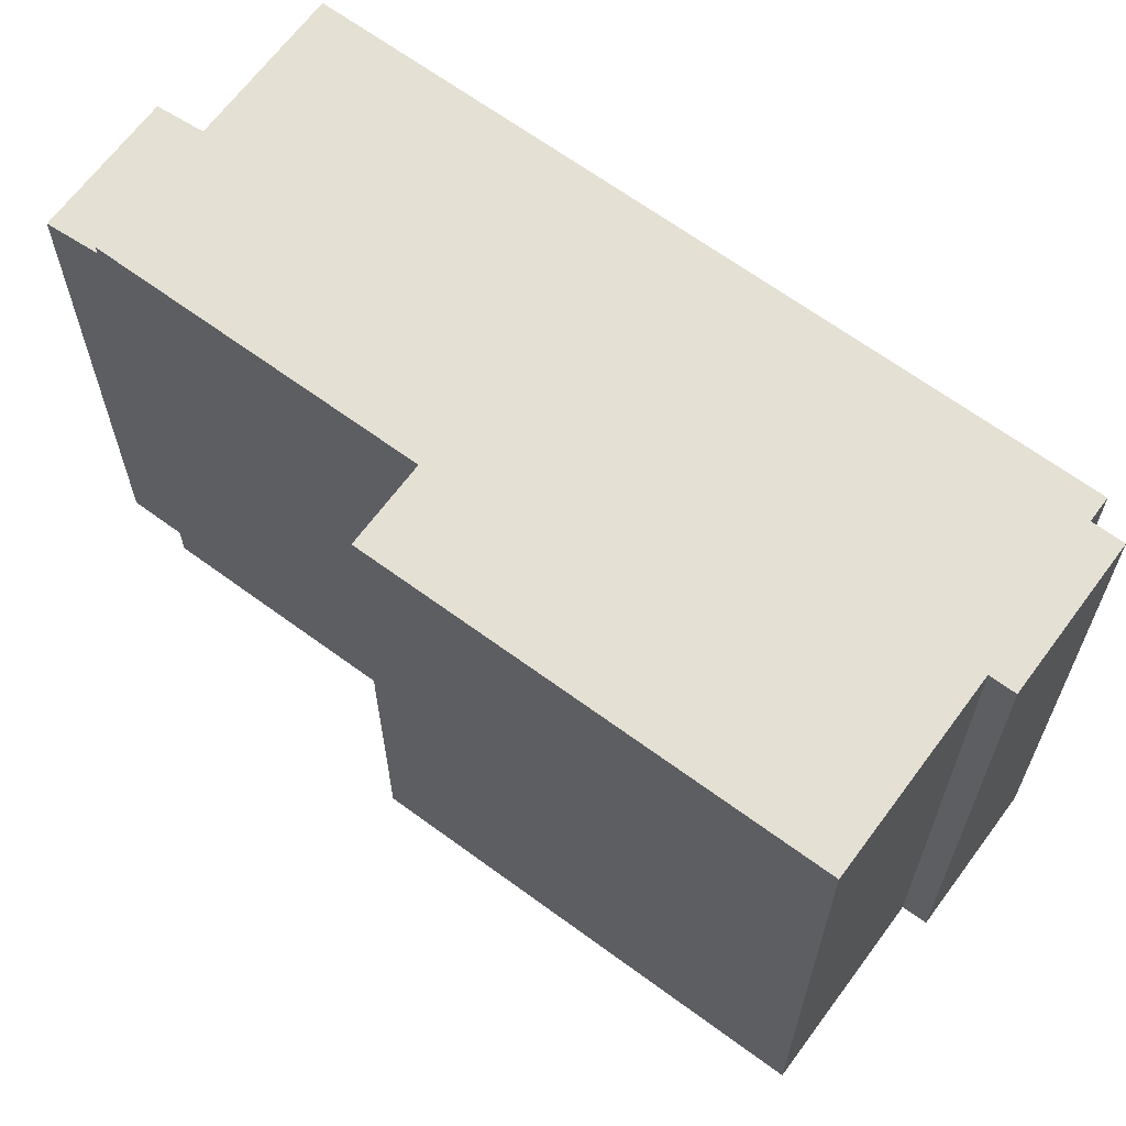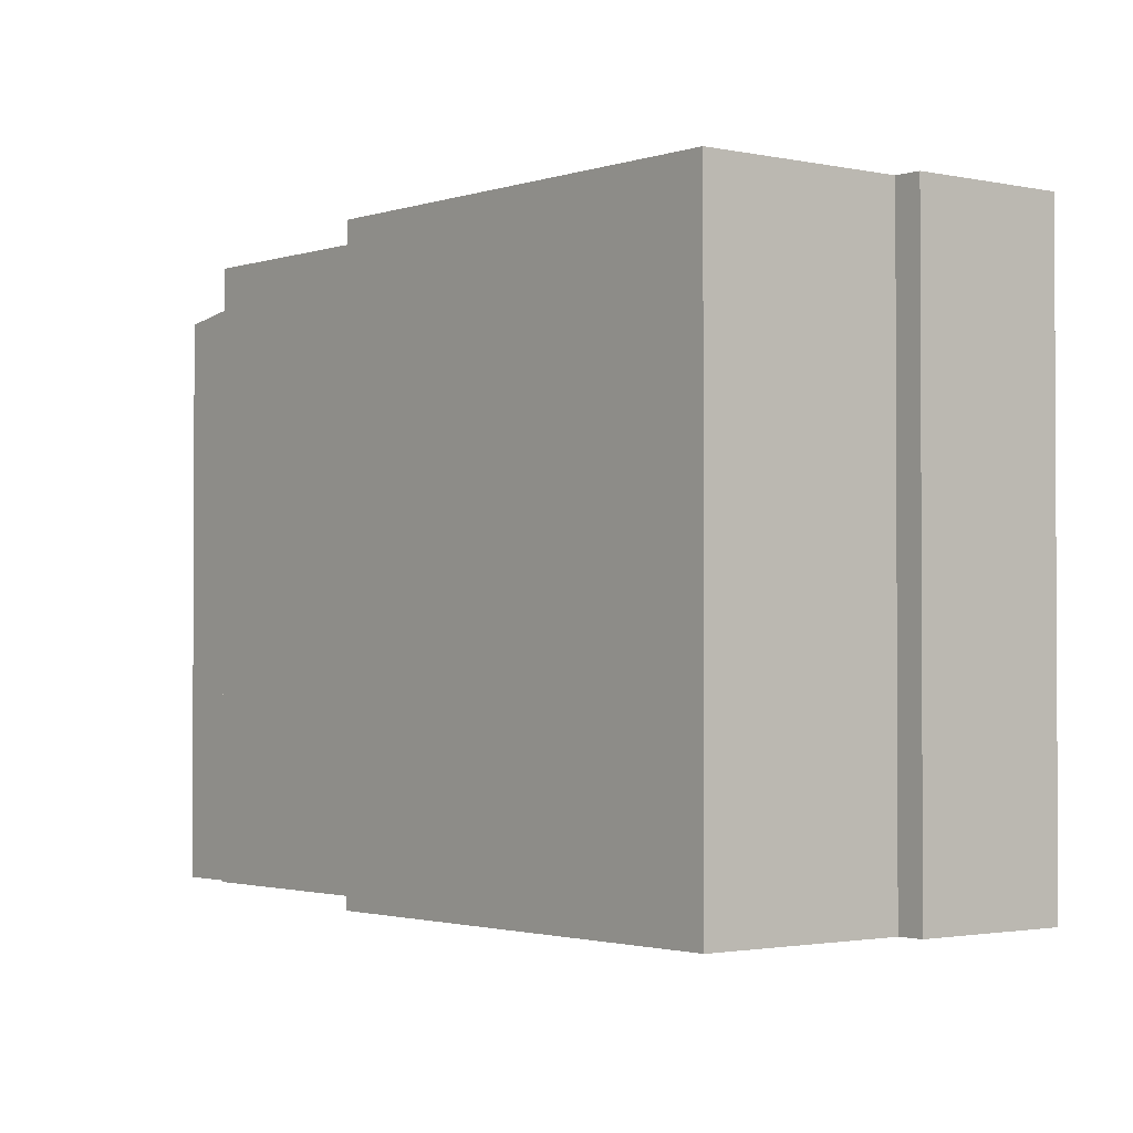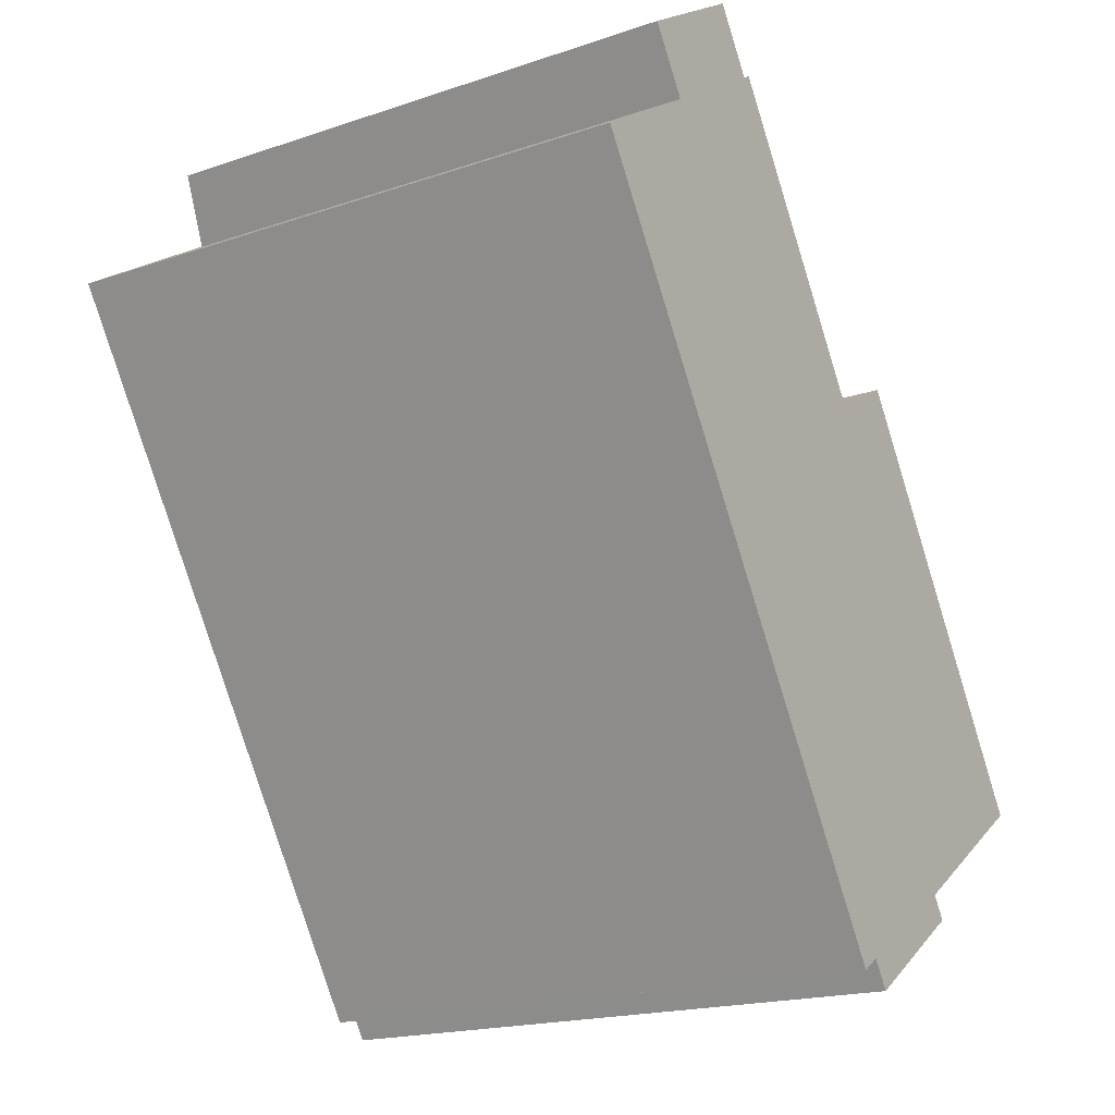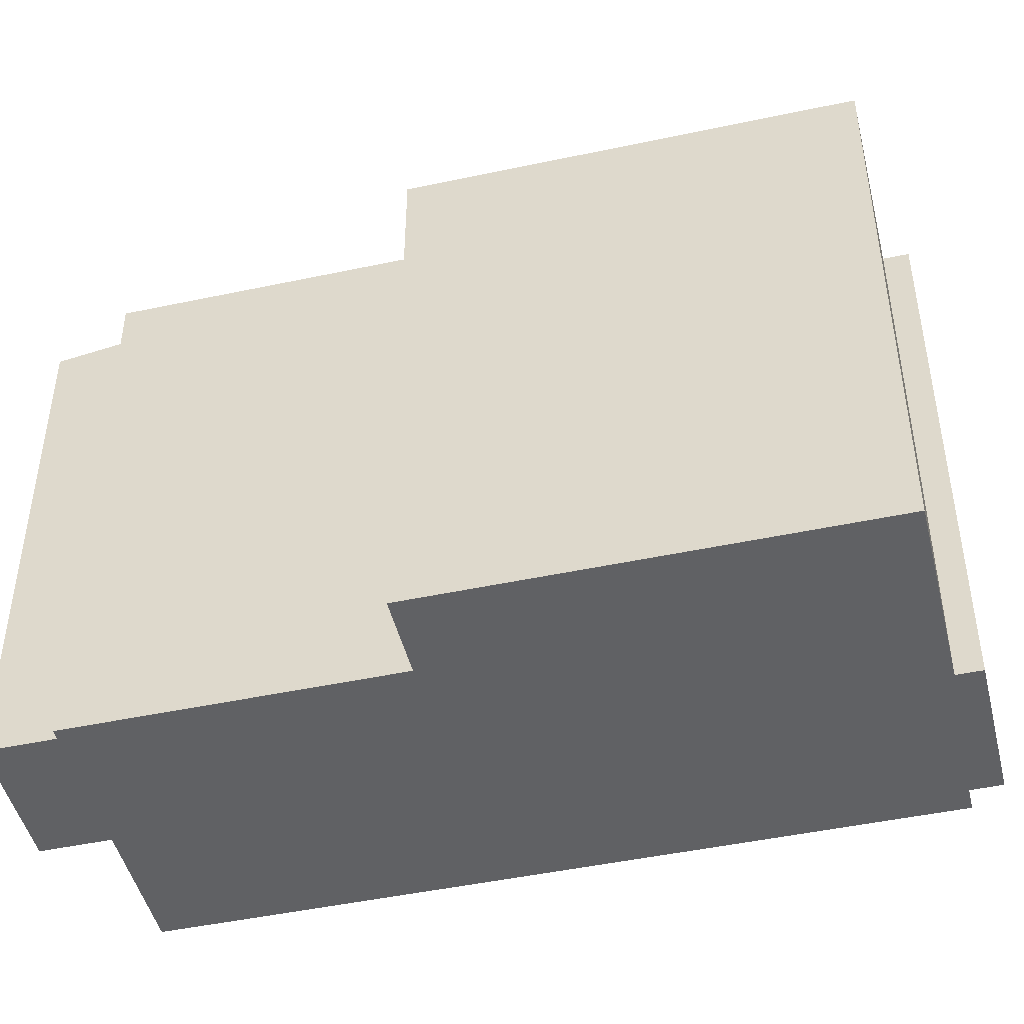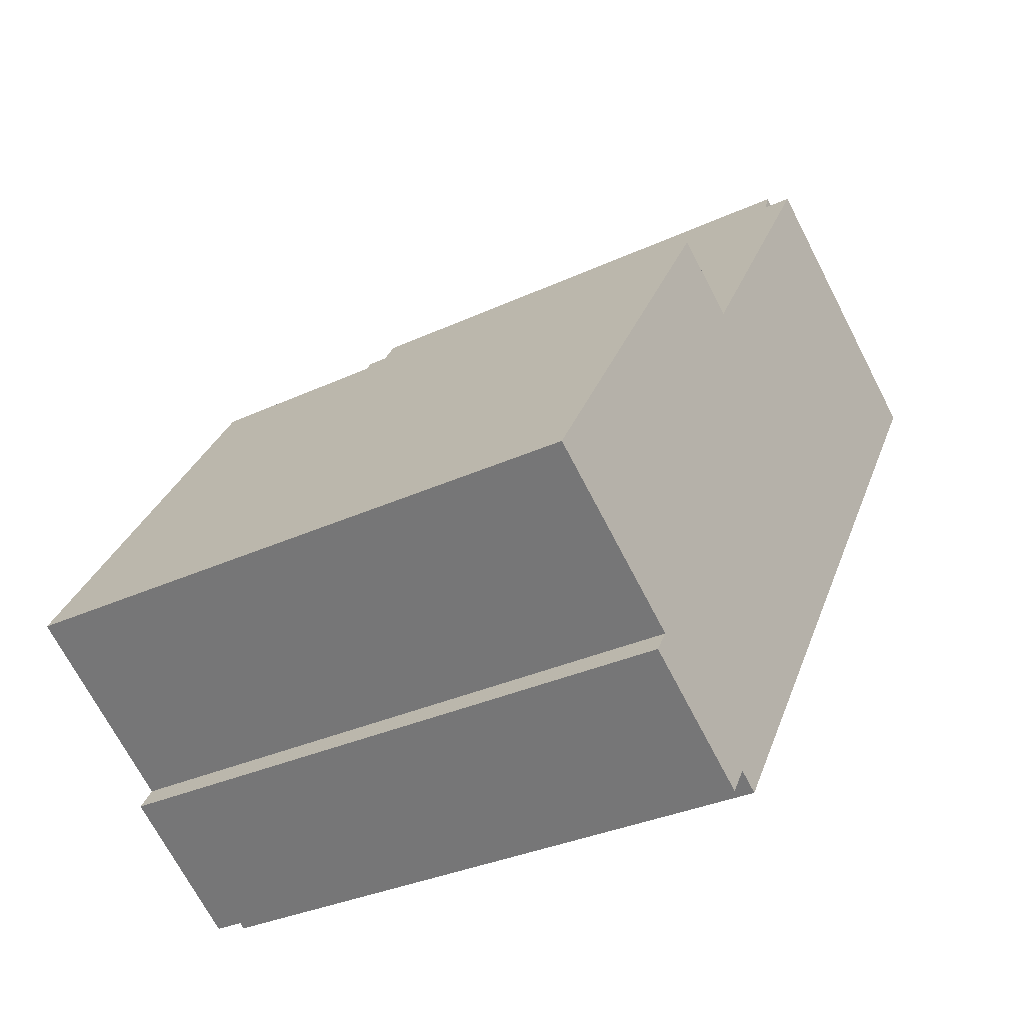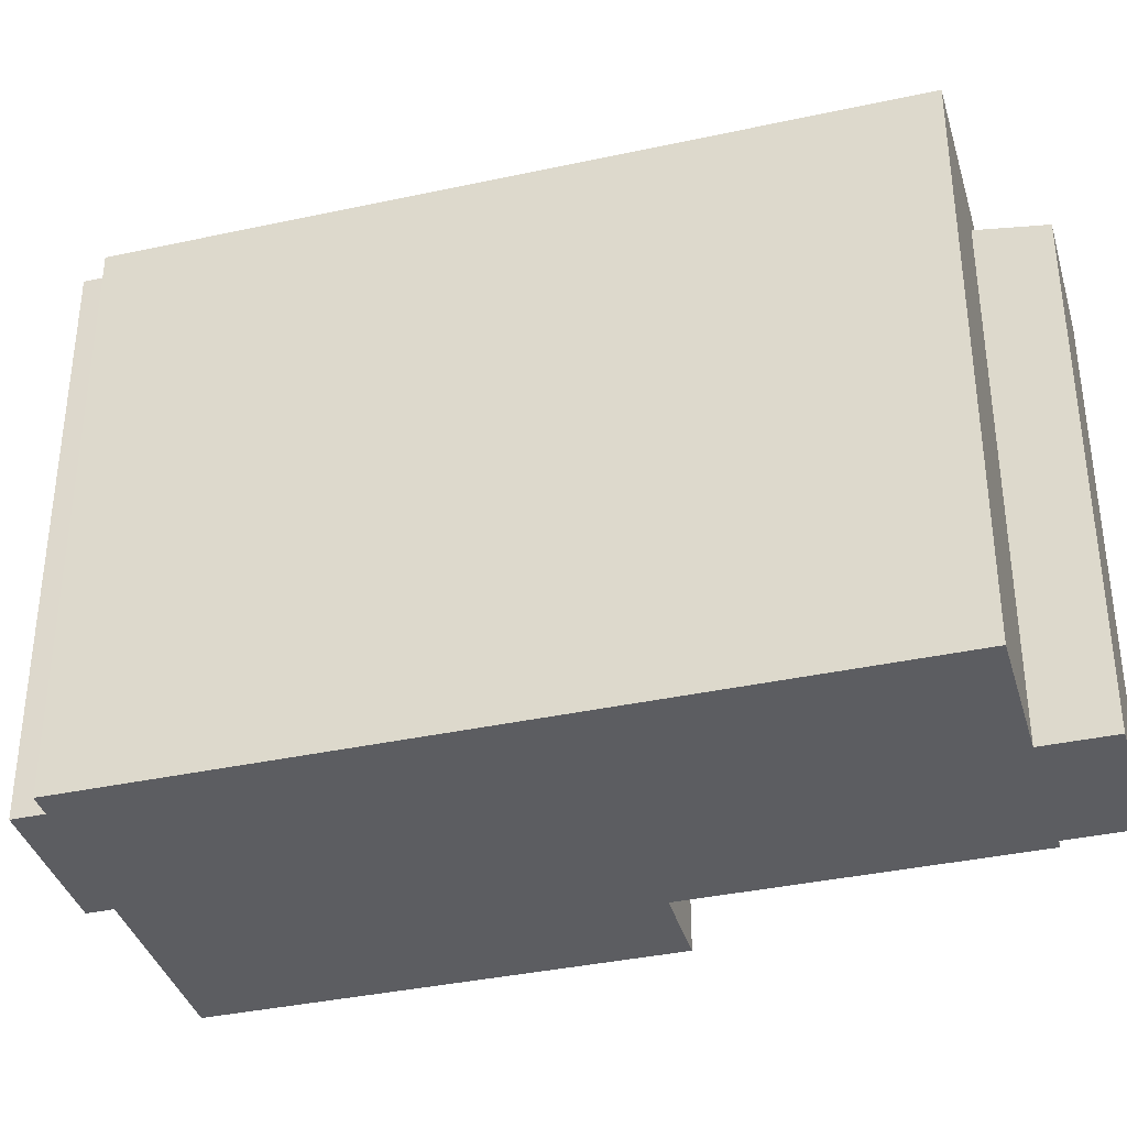
<metadata>
{"format":"obj","ext":"obj","renderer":"f3d","projection":"perspective","resolution":1024,"background":"white","views":[{"elev":65.9,"azim":93.5,"up":"+Y"},{"elev":-1.8,"azim":107.9,"up":"+Y"},{"elev":-18.6,"azim":-57.0,"up":"+Z"},{"elev":-46.9,"azim":70.7,"up":"+Y"},{"elev":-32.1,"azim":123.2,"up":"+Z"},{"elev":-37.2,"azim":-107.3,"up":"+Y"}]}
</metadata>
<code>
v -7.495 6.02 5.002
v 1.217 6.02 2.633
v 1.129 6.02 -8.313
v 1.129 6.02 -8.313
v 1.217 6.02 2.633
v 1.555 6.02 -8.037
v -2.614 6.02 8.163
v -2.438 6.02 8.277
v 1.217 6.02 2.633
v 1.217 6.02 2.633
v 2.668 6.02 3.572
v 7.702 6.02 -4.199
v 1.217 6.02 2.633
v 7.702 6.02 -4.199
v 4.271 6.02 -6.421
v -5.068 6.02 6.574
v -2.614 6.02 8.163
v 1.217 6.02 2.633
v 1.912 6.02 -8.587
v 1.555 6.02 -8.037
v 4.271 6.02 -6.421
v 4.562 6.02 -6.871
v -7.495 6.02 5.002
v -5.068 6.02 6.574
v 1.217 6.02 2.633
v 1.217 6.02 2.633
v 4.271 6.02 -6.421
v 1.555 6.02 -8.037
v -4.234 5.175 7.975
v -4.037 5.233 7.672
v -4.651 5.233 7.274
v -4.847 5.175 7.578
v -3.621 5.175 8.372
v -3.424 5.233 8.069
v -4.037 5.233 7.672
v -4.234 5.175 7.975
v -4.431 5.118 8.279
v -4.234 5.175 7.975
v -4.847 5.175 7.578
v -5.044 5.118 7.881
v -3.817 5.118 8.676
v -3.621 5.175 8.372
v -4.234 5.175 7.975
v -4.431 5.118 8.279
v -5.068 5.29 6.574
v -4.847 5.175 7.578
v -4.651 5.233 7.274
v -5.854 5.06 7.788
v -4.847 5.175 7.578
v -5.068 5.29 6.574
v -5.068 5.29 6.574
v -4.651 5.233 7.274
v -4.037 5.233 7.672
v -4.037 5.233 7.672
v -3.424 5.233 8.069
v -2.614 5.29 8.163
v -5.068 5.29 6.574
v -4.037 5.233 7.672
v -2.614 5.29 8.163
v -3.621 5.175 8.372
v -2.614 5.29 8.163
v -3.424 5.233 8.069
v -5.854 5.06 7.788
v -4.431 5.118 8.279
v -5.044 5.118 7.881
v -5.854 5.06 7.788
v -5.044 5.118 7.881
v -4.847 5.175 7.578
v -5.854 5.06 7.788
v -3.401 5.06 9.377
v -4.431 5.118 8.279
v -3.817 5.118 8.676
v -3.401 5.06 9.377
v -3.621 5.175 8.372
v -4.431 5.118 8.279
v -3.401 5.06 9.377
v -3.817 5.118 8.676
v -3.621 5.175 8.372
v -3.401 5.06 9.377
v -2.614 5.29 8.163
v -5.068 6.02 6.574
v -5.068 5.29 6.574
v -2.614 6.02 8.163
v -2.614 5.29 8.163
v -2.614 5.29 8.163
v -2.614 -5.992 8.163
v -2.438 -5.992 8.277
v -2.438 6.02 8.277
v -2.614 6.02 8.163
v -2.614 5.29 8.163
v -2.438 6.02 8.277
v -7.495 6.02 5.002
v -5.068 5.29 6.574
v -5.068 6.02 6.574
v -7.495 -5.992 5.002
v -5.068 5.29 6.574
v -7.495 6.02 5.002
v -5.068 -5.992 6.574
v -0.6103 -5.992 5.455
v 1.217 -5.992 2.633
v 1.217 6.02 2.633
v -2.438 6.02 8.277
v -2.438 -5.992 8.277
v -0.6103 -5.992 5.455
v -2.438 6.02 8.277
v -0.6103 -5.992 5.455
v 1.217 6.02 2.633
v 1.217 -5.992 2.633
v 2.668 6.02 3.572
v 1.217 6.02 2.633
v 2.668 -5.992 3.572
v 2.668 6.02 3.572
v 2.668 -5.992 3.572
v 7.702 6.02 -4.199
v 7.702 -5.992 -4.199
v 7.702 -5.992 -4.199
v 4.271 6.02 -6.421
v 7.702 6.02 -4.199
v 4.271 -5.992 -6.421
v 4.562 -5.992 -6.871
v 4.562 6.02 -6.871
v 4.271 -5.992 -6.421
v 4.271 6.02 -6.421
v 1.912 6.02 -8.587
v 4.562 -5.992 -6.871
v 1.912 -5.992 -8.587
v 4.562 6.02 -6.871
v 1.912 6.02 -8.587
v 1.912 -5.992 -8.587
v 1.555 -5.992 -8.037
v 1.555 6.02 -8.037
v 1.129 6.02 -8.313
v 1.555 -5.992 -8.037
v 1.129 -5.992 -8.313
v 1.555 6.02 -8.037
v -7.495 6.02 5.002
v -3.183 -5.992 -1.656
v -7.495 -5.992 5.002
v -3.183 -5.992 -1.656
v 1.129 6.02 -8.313
v 1.129 -5.992 -8.313
v -7.495 6.02 5.002
v 1.129 6.02 -8.313
v -3.183 -5.992 -1.656
v -5.854 -5.992 7.788
v -3.401 5.06 9.377
v -5.854 5.06 7.788
v -3.401 -5.992 9.377
v -2.614 -5.992 8.163
v -2.614 5.29 8.163
v -3.401 5.06 9.377
v -3.401 -5.992 9.377
v -5.854 5.06 7.788
v -5.068 -5.992 6.574
v -5.854 -5.992 7.788
v -5.068 5.29 6.574
v -7.495 -5.992 5.002
v -3.183 -5.992 -1.656
v -5.068 -5.992 6.574
v -0.6103 -5.992 5.455
v 1.129 -5.992 -8.313
v 1.555 -5.992 -8.037
v -5.854 -5.992 7.788
v -3.401 -5.992 9.377
v -2.614 -5.992 8.163
v -2.438 -5.992 8.277
v 1.217 -5.992 2.633
v 7.702 -5.992 -4.199
v 2.668 -5.992 3.572
v 4.271 -5.992 -6.421
v 1.912 -5.992 -8.587
v 4.562 -5.992 -6.871
g CDNNDG02_0017720
f 1 2 3
f 4 5 6
f 7 8 9
f 10 11 12
f 13 14 15
f 16 17 18
f 19 20 21
f 22 19 21
f 23 24 25
f 26 27 28
f 29 30 31
f 32 29 31
f 33 34 35
f 36 33 35
f 37 38 39
f 40 37 39
f 41 42 43
f 44 41 43
f 45 46 47
f 48 49 50
f 51 52 53
f 54 55 56
f 57 58 59
f 60 61 62
f 63 64 65
f 66 67 68
f 69 70 71
f 72 73 74
f 75 76 77
f 78 79 80
f 81 82 83
f 83 82 84
f 85 86 87
f 88 85 87
f 89 90 91
f 92 93 94
f 95 96 97
f 96 95 98
f 99 100 101
f 102 103 104
f 105 106 107
f 108 109 110
f 109 108 111
f 112 113 114
f 115 114 113
f 116 117 118
f 117 116 119
f 120 121 122
f 122 121 123
f 124 125 126
f 124 127 125
f 128 129 130
f 131 128 130
f 132 133 134
f 132 135 133
f 136 137 138
f 139 140 141
f 142 143 144
f 145 146 147
f 146 145 148
f 149 150 151
f 152 149 151
f 153 154 155
f 154 153 156
f 157 158 159
f 159 158 160
f 158 161 162
f 163 159 164
f 165 160 166
f 159 165 164
f 159 160 165
f 167 168 169
f 158 162 170
f 158 167 160
f 162 171 170
f 167 170 168
f 158 170 167
f 171 172 170

</code>
